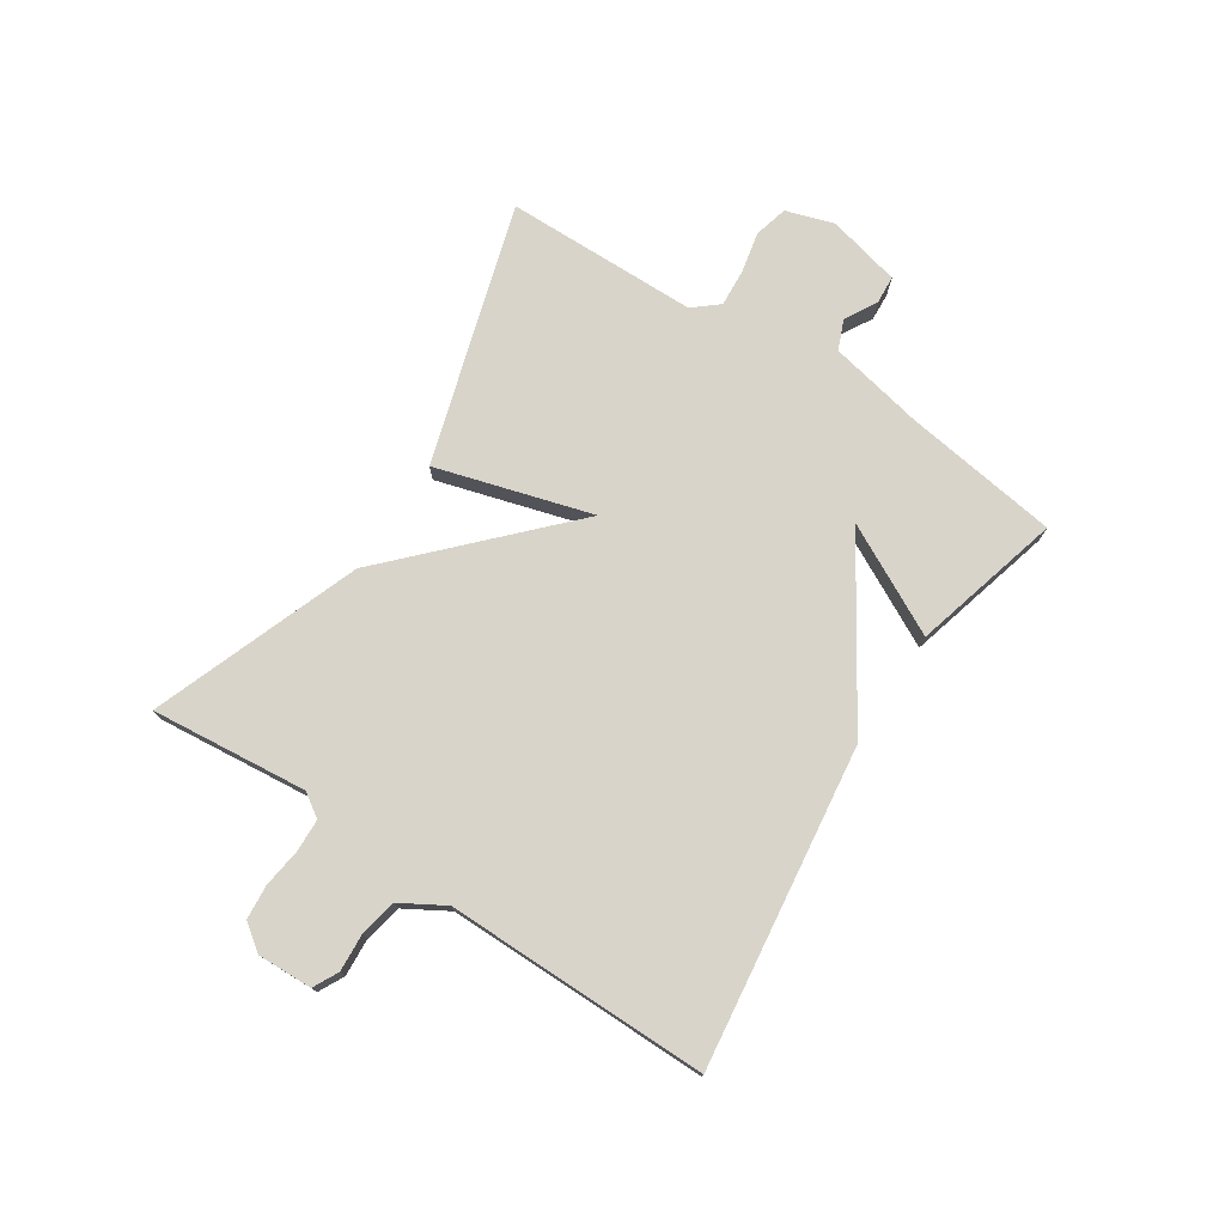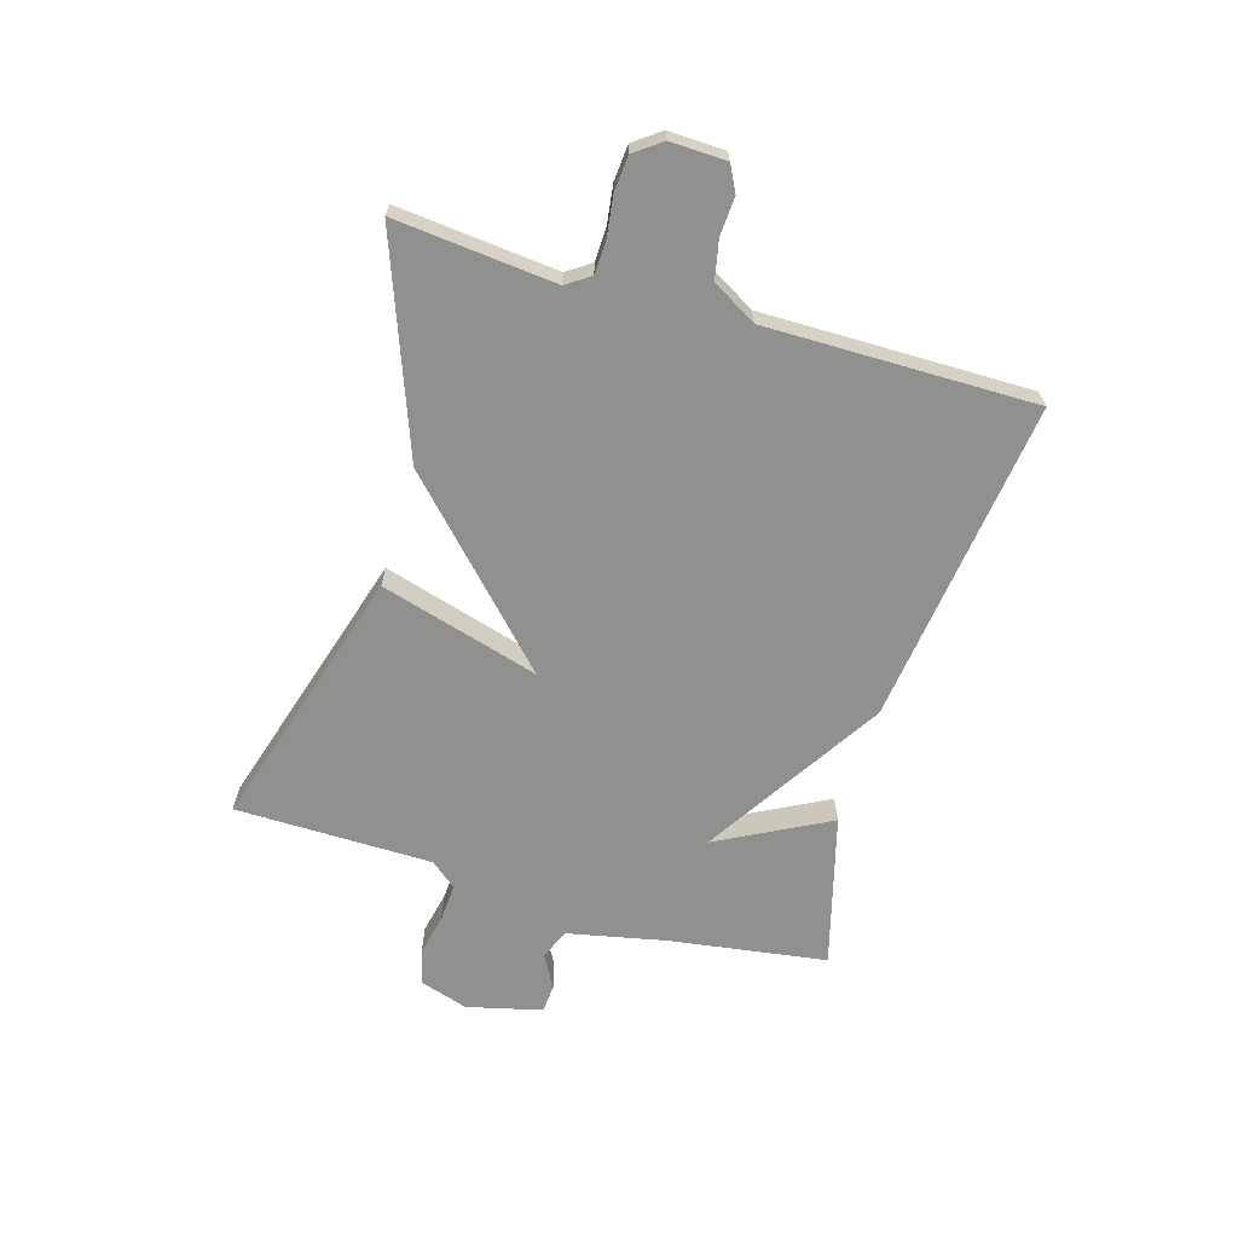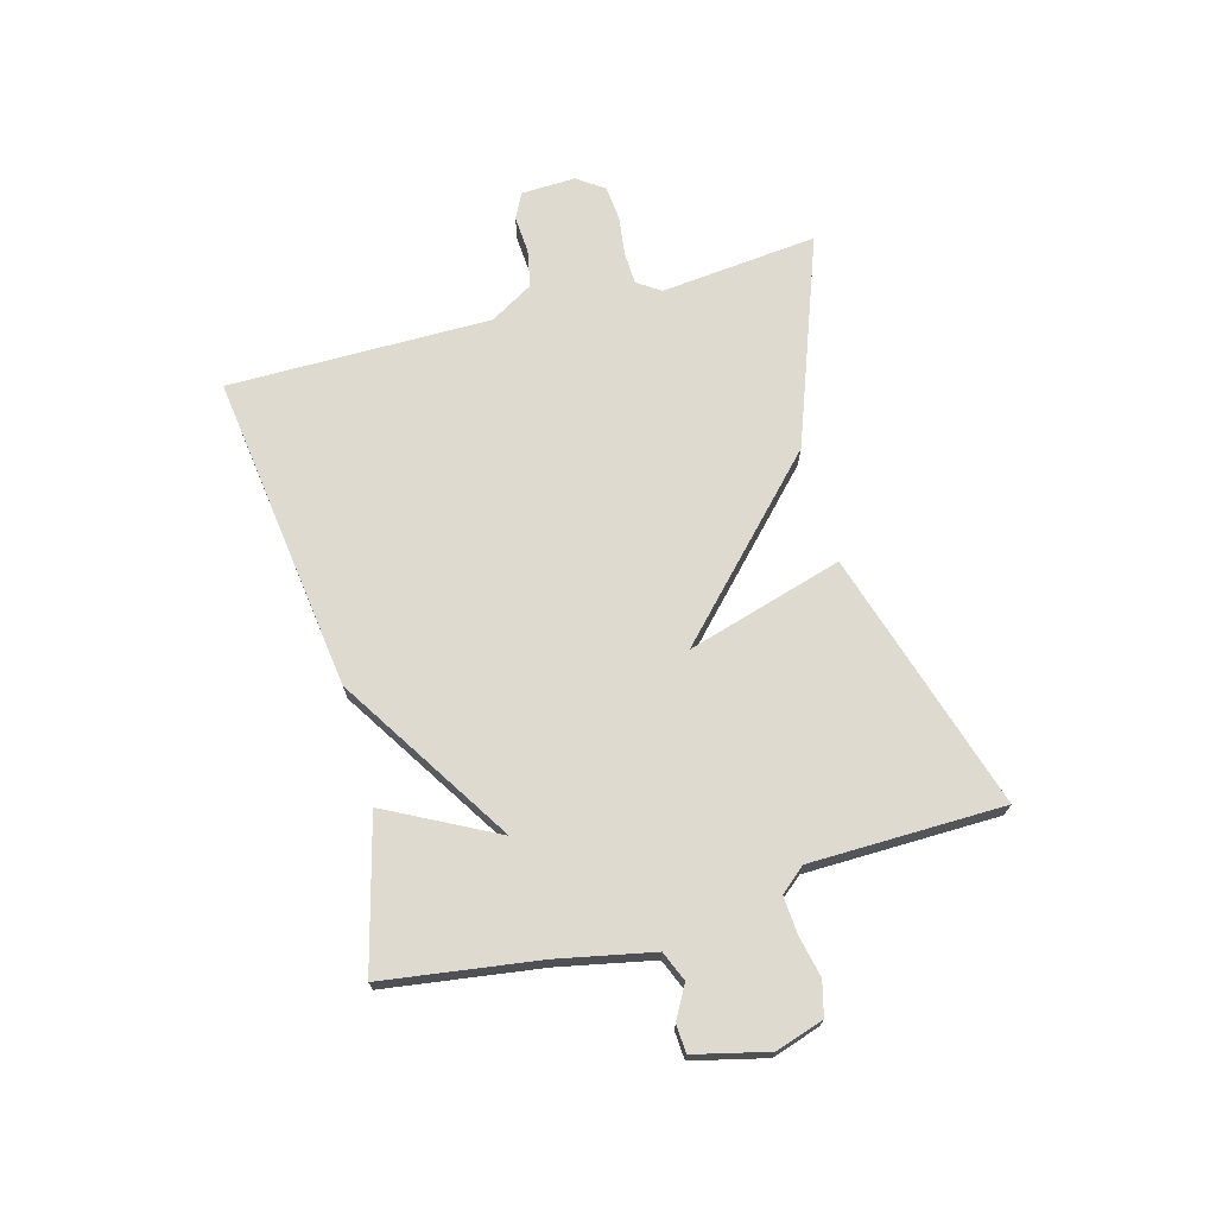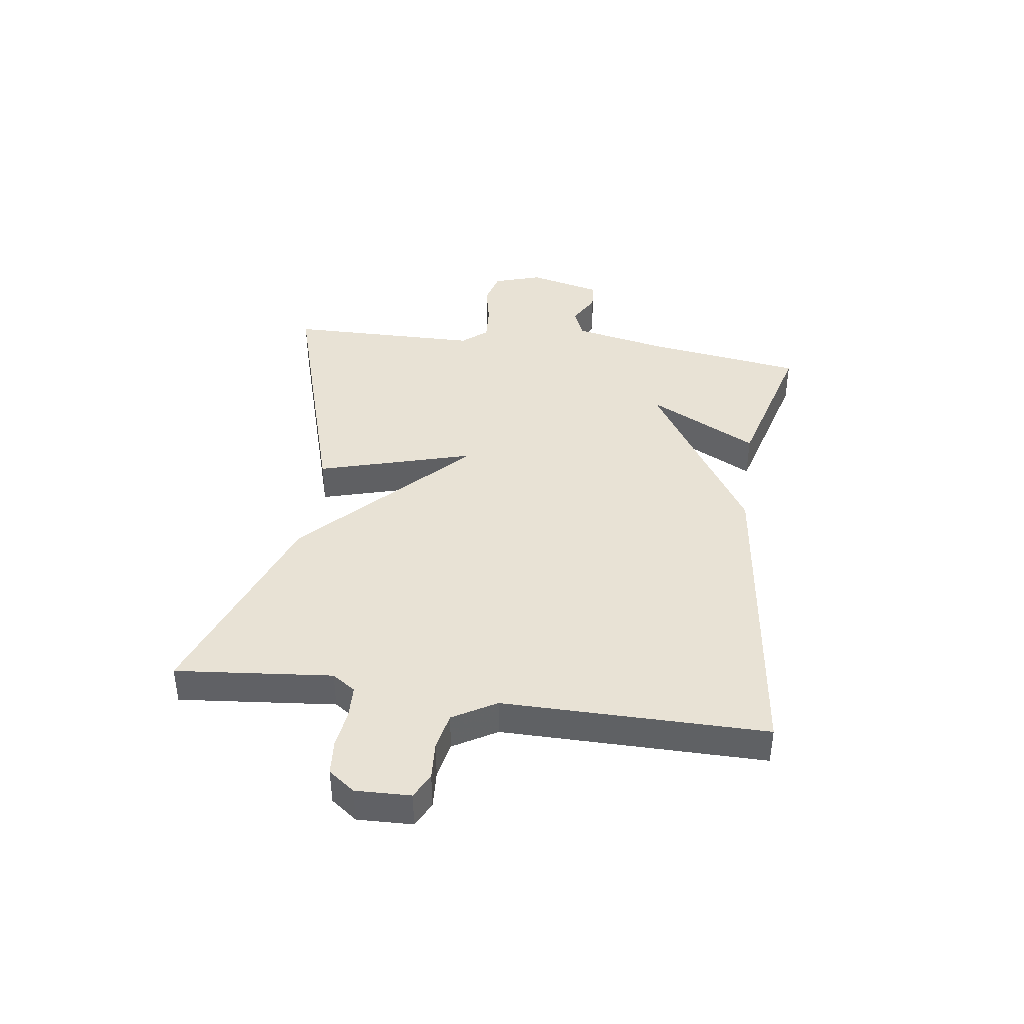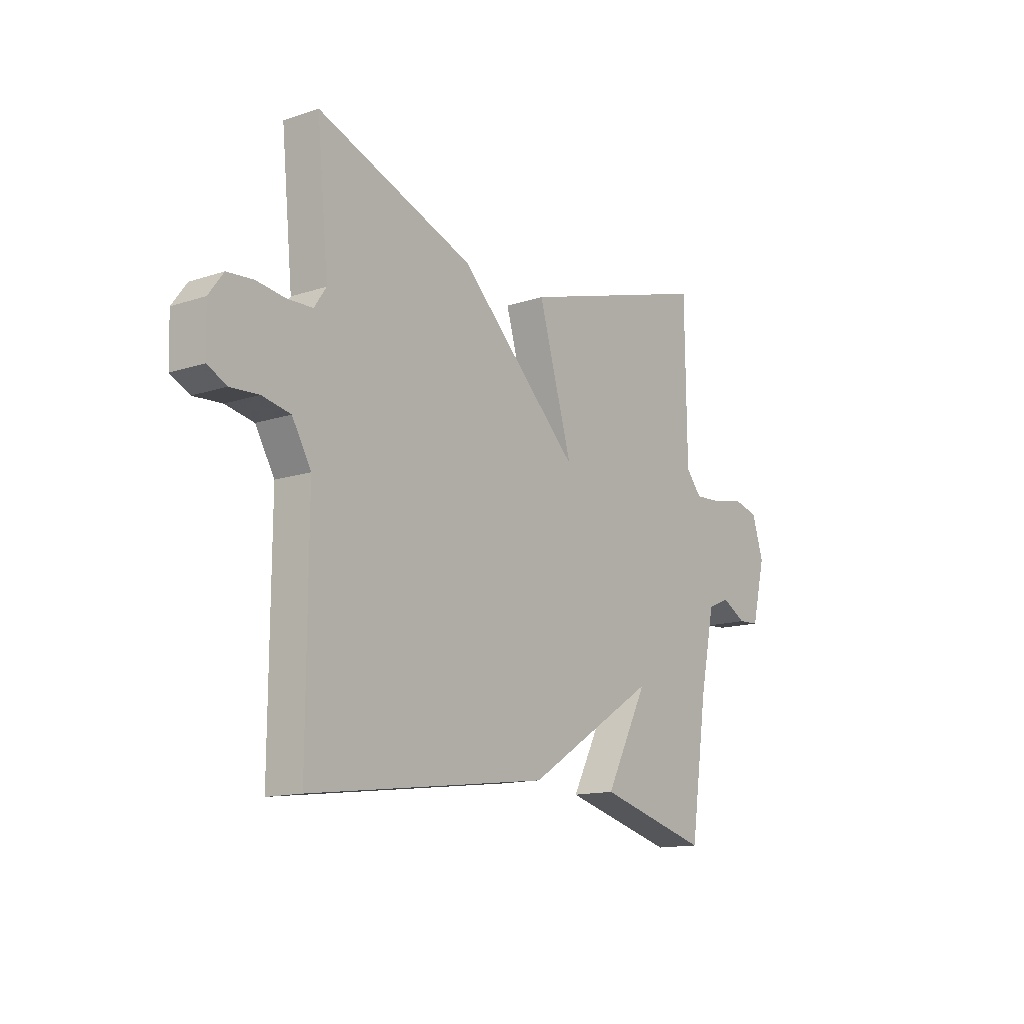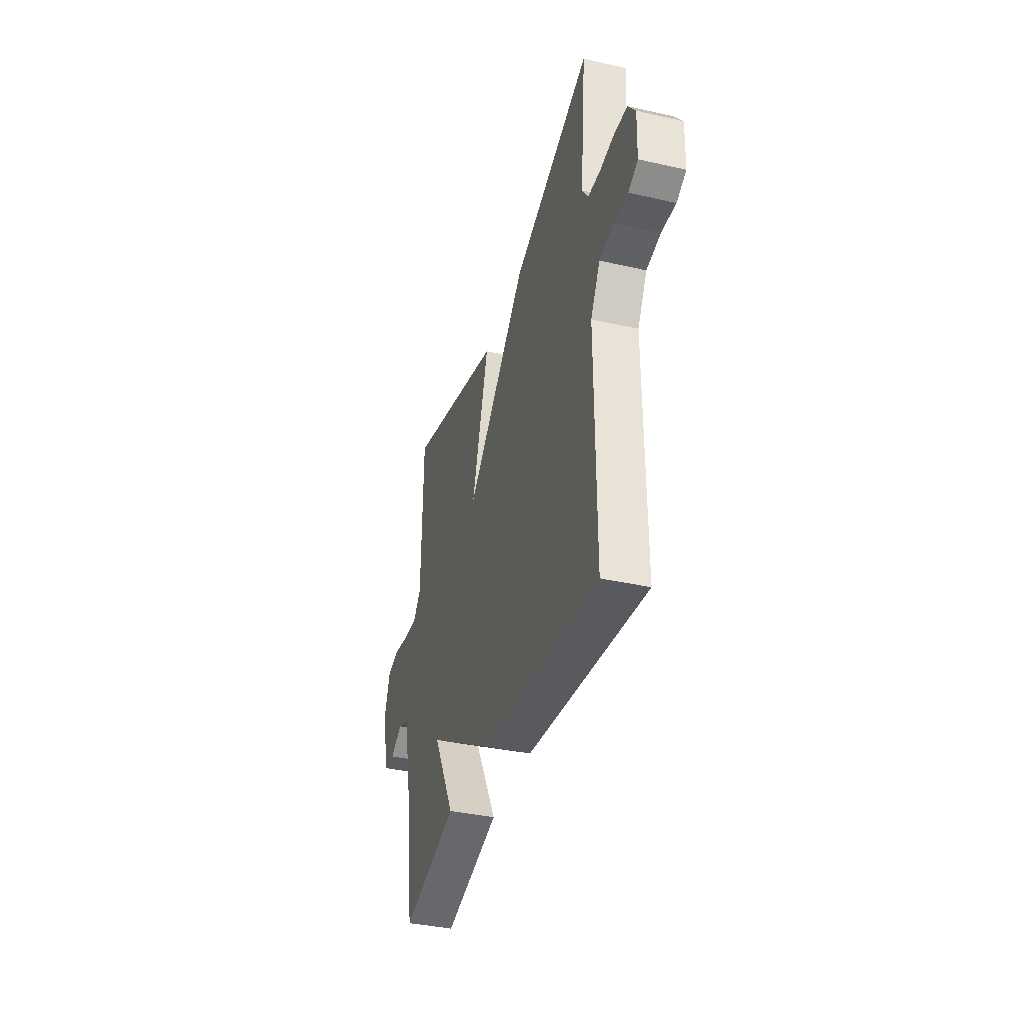
<metadata>
{"format":"obj","ext":"obj","renderer":"f3d","projection":"perspective","resolution":1024,"background":"white","views":[{"elev":75.4,"azim":123.1,"up":"+Y"},{"elev":-65.6,"azim":73.5,"up":"+Y"},{"elev":70.8,"azim":-105.6,"up":"+Y"},{"elev":40.8,"azim":97.9,"up":"+Y"},{"elev":-13.8,"azim":126.6,"up":"+Z"},{"elev":-37.6,"azim":73.8,"up":"+Z"}]}
</metadata>
<code>
v 0.5 0.07 0.5
v 0.474 0.07 0.232
v 0.501 0.07 0.192
v 0.557 0.07 0.19
v 0.623 0.07 0.199
v 0.682 0.07 0.194
v 0.715 0.07 0.149
v 0.712 0.07 0.055
v 0.669 0.07 0.033
v 0.605 0.07 0.037
v 0.541 0.07 0.024
v 0.498 0.07 -0.05
v 0.5 0.07 -0.5
v -0.045 0.07 -0.431
v -0.343 0.07 -0.244
v -0.245 0.07 -0.431
v -0.5 0.07 -0.5
v -0.539 0.07 -0.234
v -0.573 0.07 -0.071
v -0.624 0.07 -0.05
v -0.679 0.07 -0.081
v -0.727 0.07 -0.078
v -0.758 0.07 0.048
v -0.732 0.07 0.13
v -0.674 0.07 0.145
v -0.603 0.07 0.13
v -0.54 0.07 0.126
v -0.504 0.07 0.169
v -0.5 0.07 0.5
v -0.056 0.07 0.367
v -0.133 0.07 0.1
v 0.144 0.07 0.367
v 0.5 0 0.5
v 0.474 0 0.232
v 0.501 0 0.192
v 0.557 0 0.19
v 0.623 0 0.199
v 0.682 0 0.194
v 0.715 0 0.149
v 0.712 0 0.055
v 0.669 0 0.033
v 0.605 0 0.037
v 0.541 0 0.024
v 0.498 0 -0.05
v 0.5 0 -0.5
v -0.045 0 -0.431
v -0.343 0 -0.244
v -0.245 0 -0.431
v -0.5 0 -0.5
v -0.539 0 -0.234
v -0.573 0 -0.071
v -0.624 0 -0.05
v -0.679 0 -0.081
v -0.727 0 -0.078
v -0.758 0 0.048
v -0.732 0 0.13
v -0.674 0 0.145
v -0.603 0 0.13
v -0.54 0 0.126
v -0.504 0 0.169
v -0.5 0 0.5
v -0.056 0 0.367
v -0.133 0 0.1
v 0.144 0 0.367
f 31 32 1 2
f 28 29 30 31
f 27 28 31
f 26 27 31
f 24 25 26
f 23 24 26
f 22 23 26
f 21 22 26
f 20 21 26
f 19 20 26 31
f 31 2 3
f 19 31 3
f 18 19 3
f 15 16 17 18
f 12 13 14 15
f 18 3 4
f 15 18 4
f 12 15 4
f 11 12 4
f 8 9 10
f 7 8 10
f 6 7 10
f 5 6 10
f 4 5 10
f 4 10 11
f 34 33 64 63
f 63 62 61 60
f 63 60 59
f 63 59 58
f 58 57 56
f 58 56 55
f 58 55 54
f 58 54 53
f 58 53 52
f 63 58 52 51
f 35 34 63
f 35 63 51
f 35 51 50
f 50 49 48 47
f 47 46 45 44
f 36 35 50
f 36 50 47
f 36 47 44
f 36 44 43
f 42 41 40
f 42 40 39
f 42 39 38
f 42 38 37
f 42 37 36
f 43 42 36
f 1 33 34 2
f 2 34 35 3
f 3 35 36 4
f 4 36 37 5
f 5 37 38 6
f 6 38 39 7
f 7 39 40 8
f 8 40 41 9
f 9 41 42 10
f 10 42 43 11
f 11 43 44 12
f 12 44 45 13
f 13 45 46 14
f 14 46 47 15
f 15 47 48 16
f 16 48 49 17
f 17 49 50 18
f 18 50 51 19
f 19 51 52 20
f 20 52 53 21
f 21 53 54 22
f 22 54 55 23
f 23 55 56 24
f 24 56 57 25
f 25 57 58 26
f 26 58 59 27
f 27 59 60 28
f 28 60 61 29
f 29 61 62 30
f 30 62 63 31
f 31 63 64 32
f 32 64 33 1

</code>
